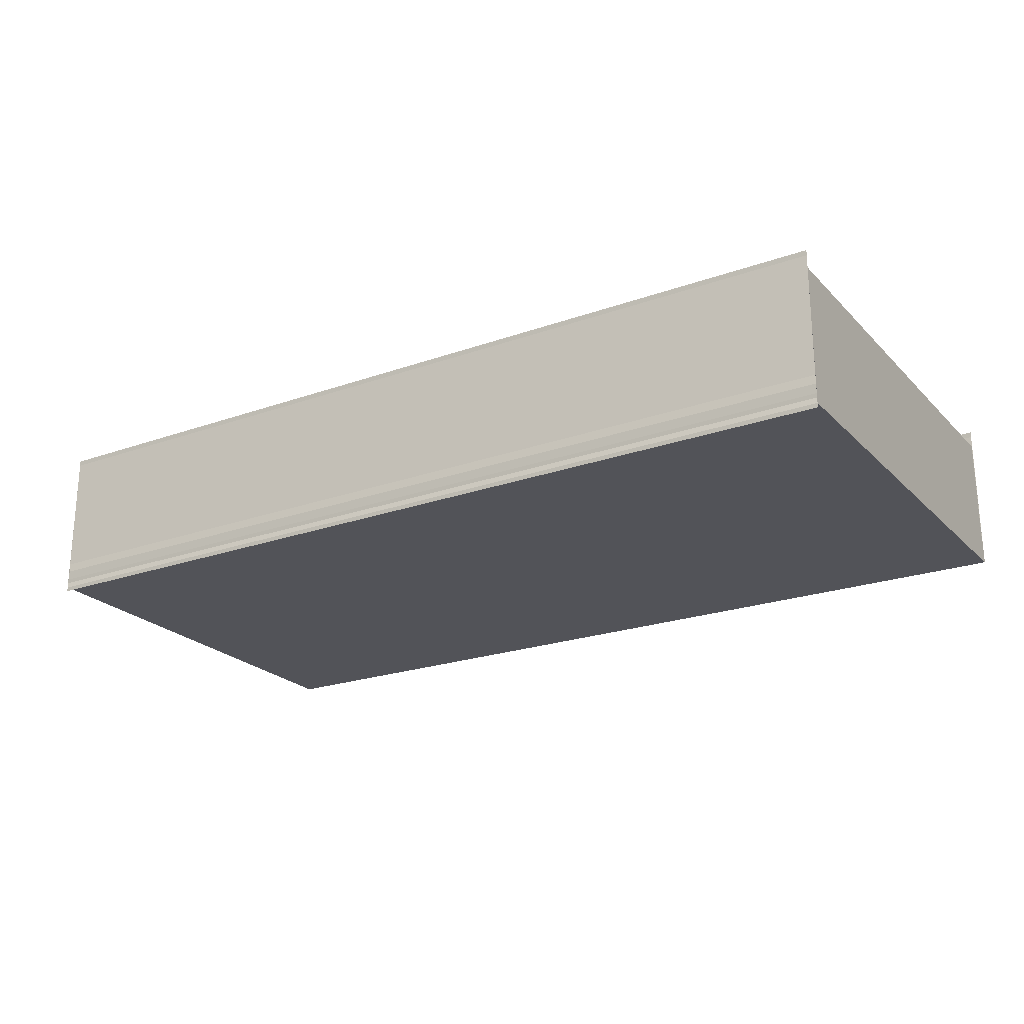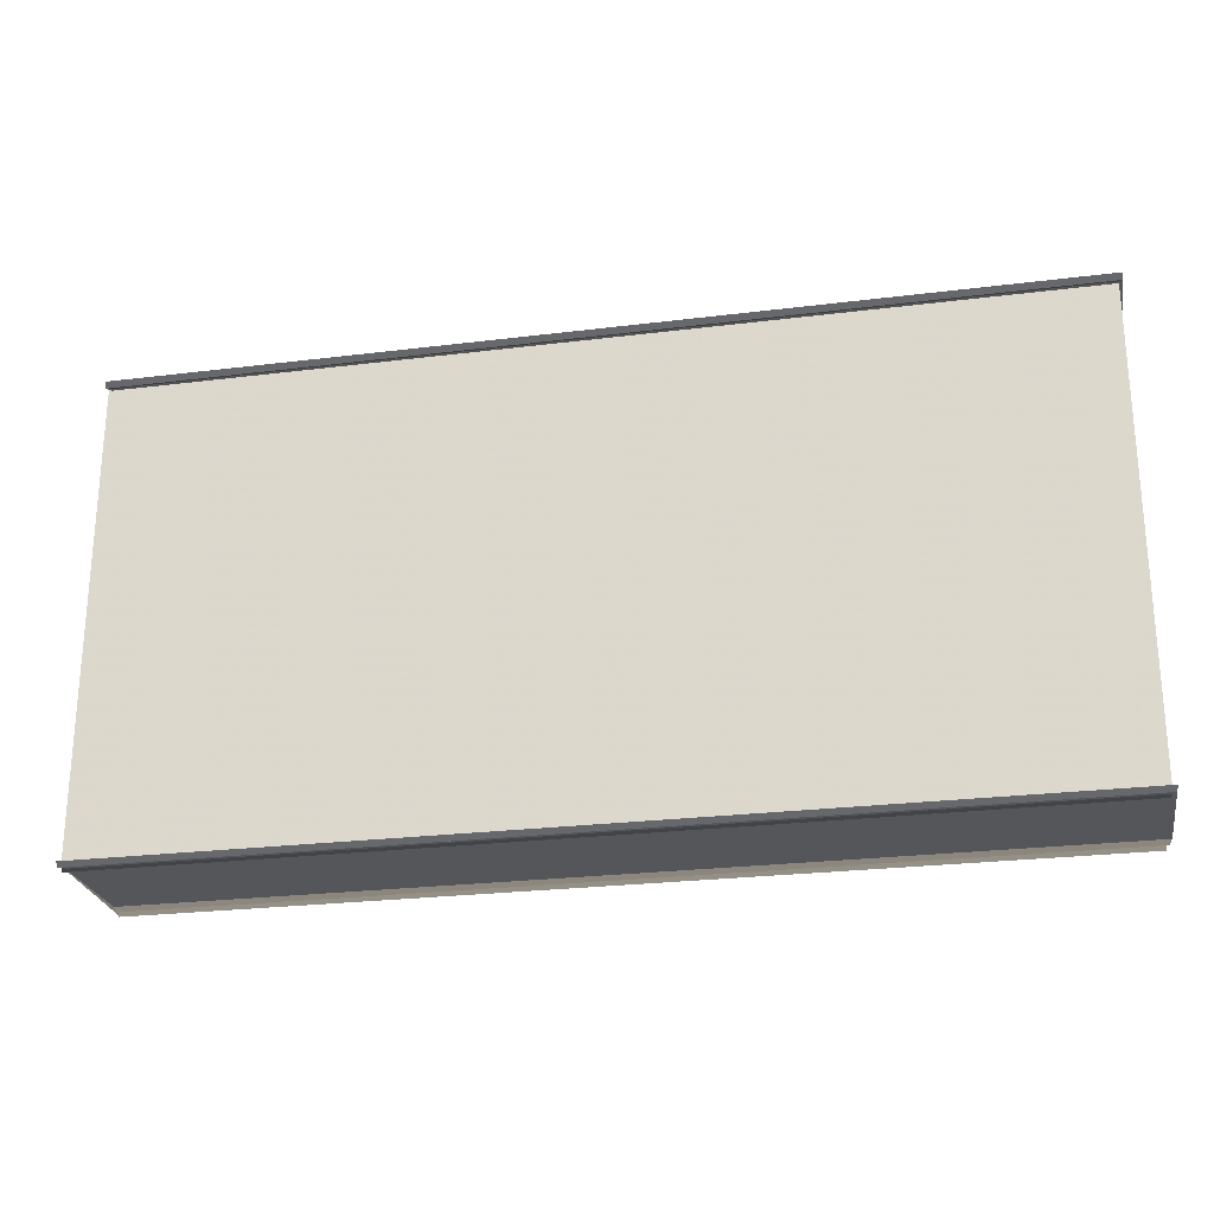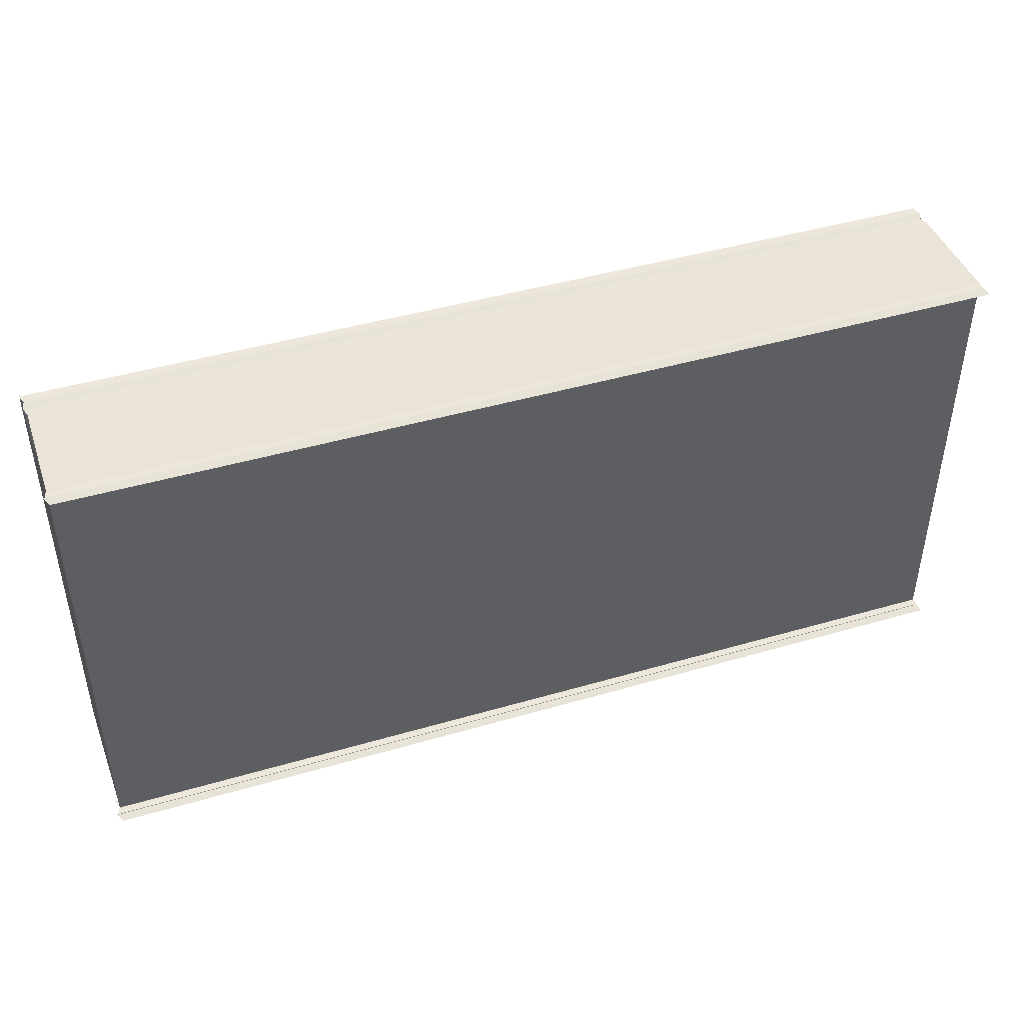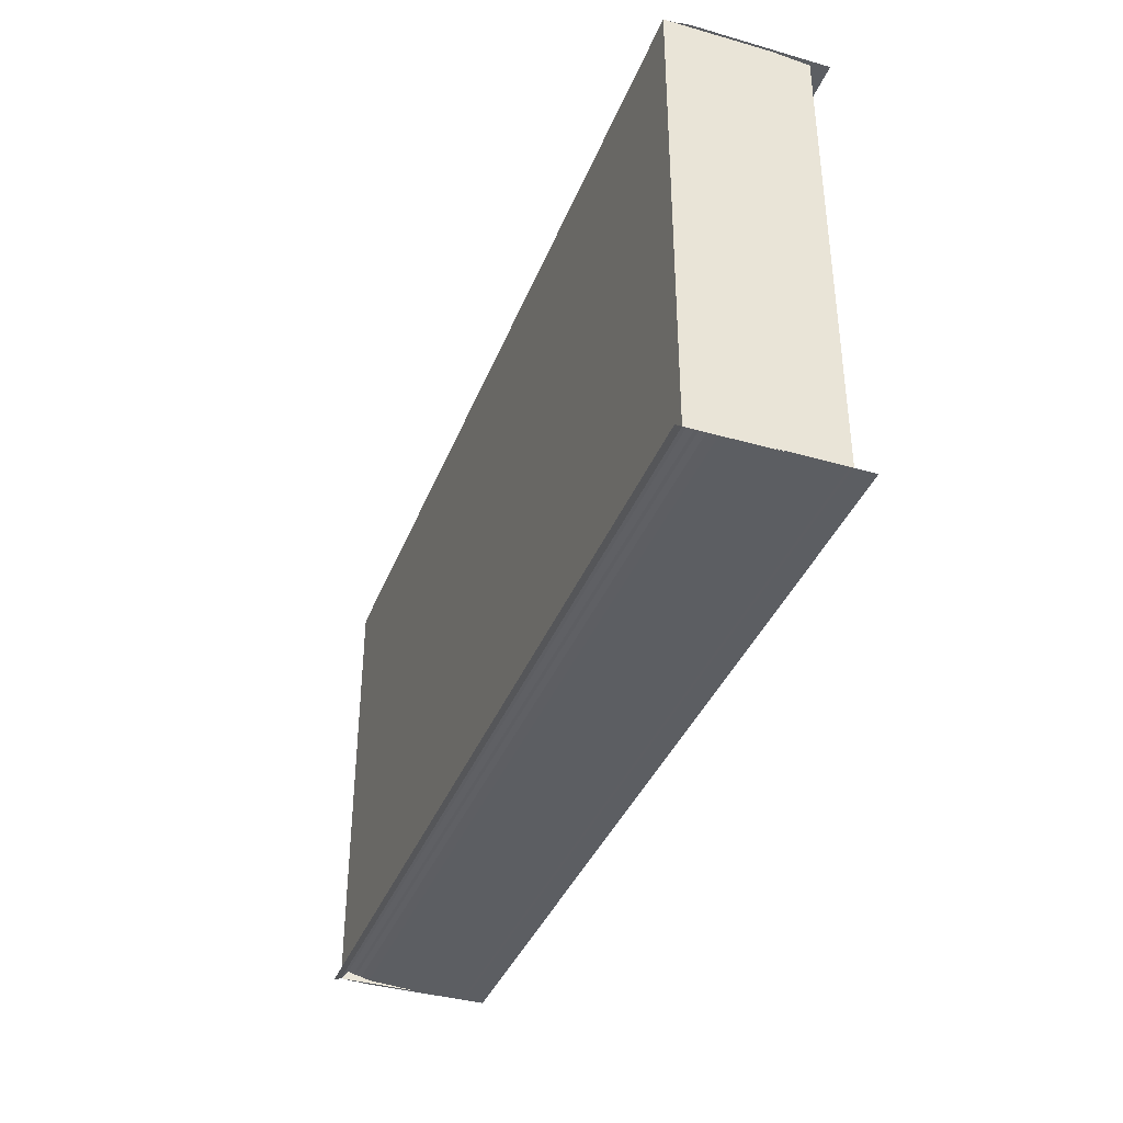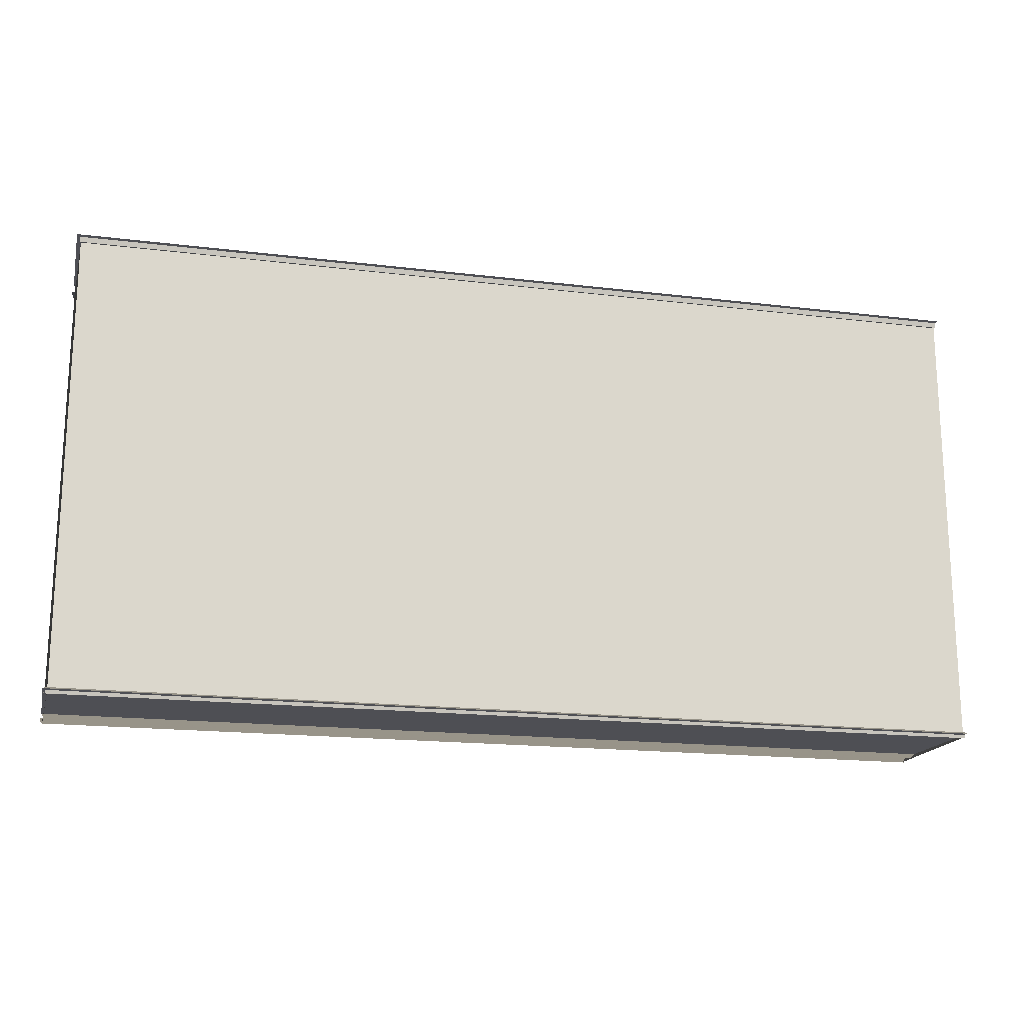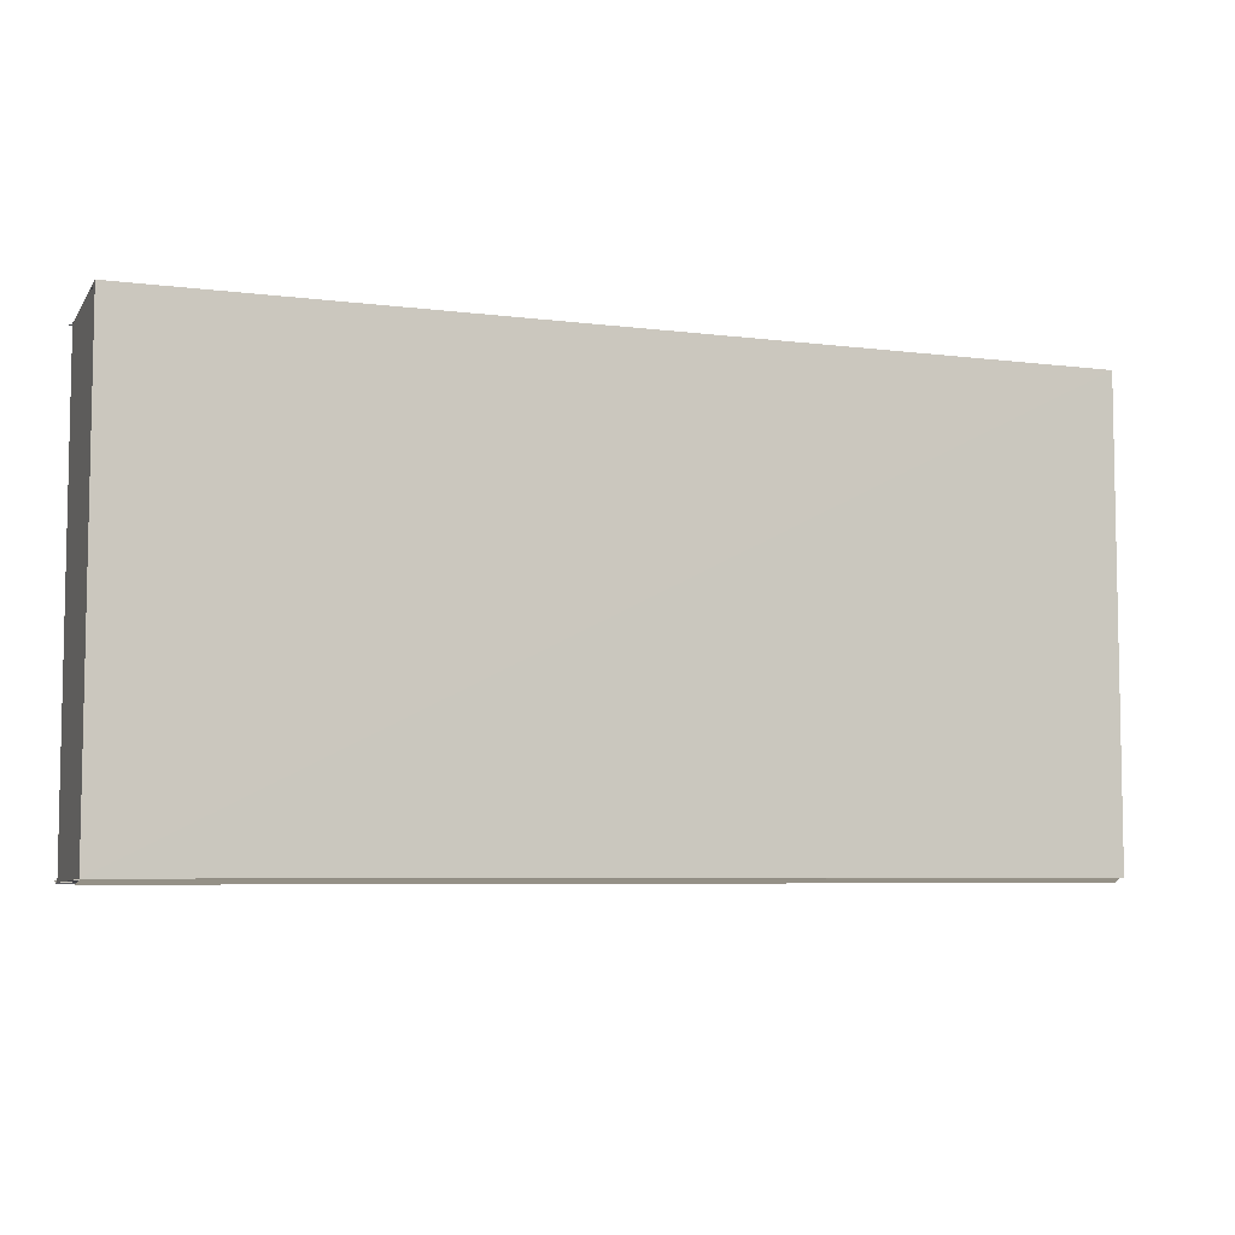
<metadata>
{"format":"obj","ext":"obj","renderer":"f3d","projection":"perspective","resolution":1024,"background":"white","views":[{"elev":-22.7,"azim":30.9,"up":"+Z"},{"elev":-24.3,"azim":11.3,"up":"+Y"},{"elev":44.1,"azim":-18.8,"up":"+Y"},{"elev":-37.4,"azim":-110.0,"up":"+Y"},{"elev":-17.8,"azim":-13.8,"up":"+Y"},{"elev":-6.6,"azim":159.0,"up":"+Y"}]}
</metadata>
<code>
o 10246
v 2217 1887 17.1
v 2217 1887 17.1
v 2217 1887 17.1
v 2217 1887 17.1
v 2217 1887 17.1
v 2217 1887 17.1
v 2217 1887 17.1
v 2217 1887 17.1
v 2217 1887 17.1
v 2217 1887 17.1
v 2217 1887 17.1
v 2217 1887 17.1
v 2217 1887 17.1
v 2217 1887 17.1
v 2217 1887 17.1
v 2217 1887 17.1
v 2217 1887 17.1
v 2217 1887 17.1
v 2217 1887 17.1
v 2217 1887 17.1
v 2217 1887 17.1
v 2217 1887 17.1
v 2217 1887 17.1
v 2217 1887 17.1
v 2217 1887 17.1
v 2217 1887 17.1
v 2217 1887 17.1
v 2217 1887 17.1
v 2217 1887 17.1
v 2217 1887 17.1
v 2217 1887 17.1
v 2217 1887 17.1
v 2217 1887 17.1
v 2217 1887 17.1
v 2217 1887 17.1
v 2217 1887 17.1
v 2217 1887 17.1
v 2217 1887 17.1
v 2217 1887 17.1
v 2217 1887 17.1
v 2217 1887 17.1
v 2217 1887 17.1
v 2217 1887 17.1
v 2217 1887 17.1
v 2217 1887 17.1
v 2217 1887 17.1
v 2217 1887 17.1
v 2217 1887 17.1
v 2217 1887 17.1
v 2217 1887 17.1
v 2217 1887 17.1
v 2217 1887 17.1
v 2217 1887 17.1
v 2217 1887 17.1
v 2217 1887 17.1
v 2217 1887 17.1
v 2217 1887 17.1
v 2217 1887 17.1
v 2217 1887 17.1
v 2217 1887 17.1
v 2217 1887 17.1
v 2217 1887 17.1
v 2217 1887 17.1
v 2217 1887 17.1
v 2217 1887 17.1
v 2217 1887 17.1
v 2217 1887 17.1
v 2217 1887 17.1
v 2217 1887 17.1
v 2217 1887 17.1
v 2217 1887 17.1
v 2217 1887 17.1
v 2217 1887 17.1
v 2217 1887 17.1
v 2217 1887 17.1
v 2217 1887 17.1
v 2217 1887 17.1
v 2217 1887 17.1
v 2217 1887 17.1
v 2217 1887 17.1
v 2217 1887 17.1
f 1 2 3
f 4 1 3
f 2 5 3
f 2 6 5
f 6 7 5
f 6 8 7
f 8 9 7
f 8 10 9
f 10 11 9
f 10 12 11
f 13 3 14
f 14 15 13
f 15 16 4
f 15 17 16
f 17 18 16
f 17 19 18
f 19 20 18
f 19 21 20
f 22 23 21
f 24 22 11
f 24 25 26
f 27 24 28
f 29 30 20
f 30 31 32
f 29 33 34
f 35 29 36
f 37 38 39
f 37 40 39
f 38 41 42
f 40 43 42
f 44 45 46
f 44 47 46
f 45 48 49
f 47 50 49
f 51 52 53
f 54 55 56
f 57 58 54
f 59 57 60
f 57 61 58
f 61 62 58
f 61 63 62
f 63 64 62
f 63 65 64
f 65 66 64
f 65 67 66
f 67 68 66
f 69 68 67
f 70 71 68
f 71 70 72
f 73 74 72
f 73 72 75
f 76 73 75
f 76 75 77
f 78 76 77
f 78 77 79
f 80 78 81

</code>
